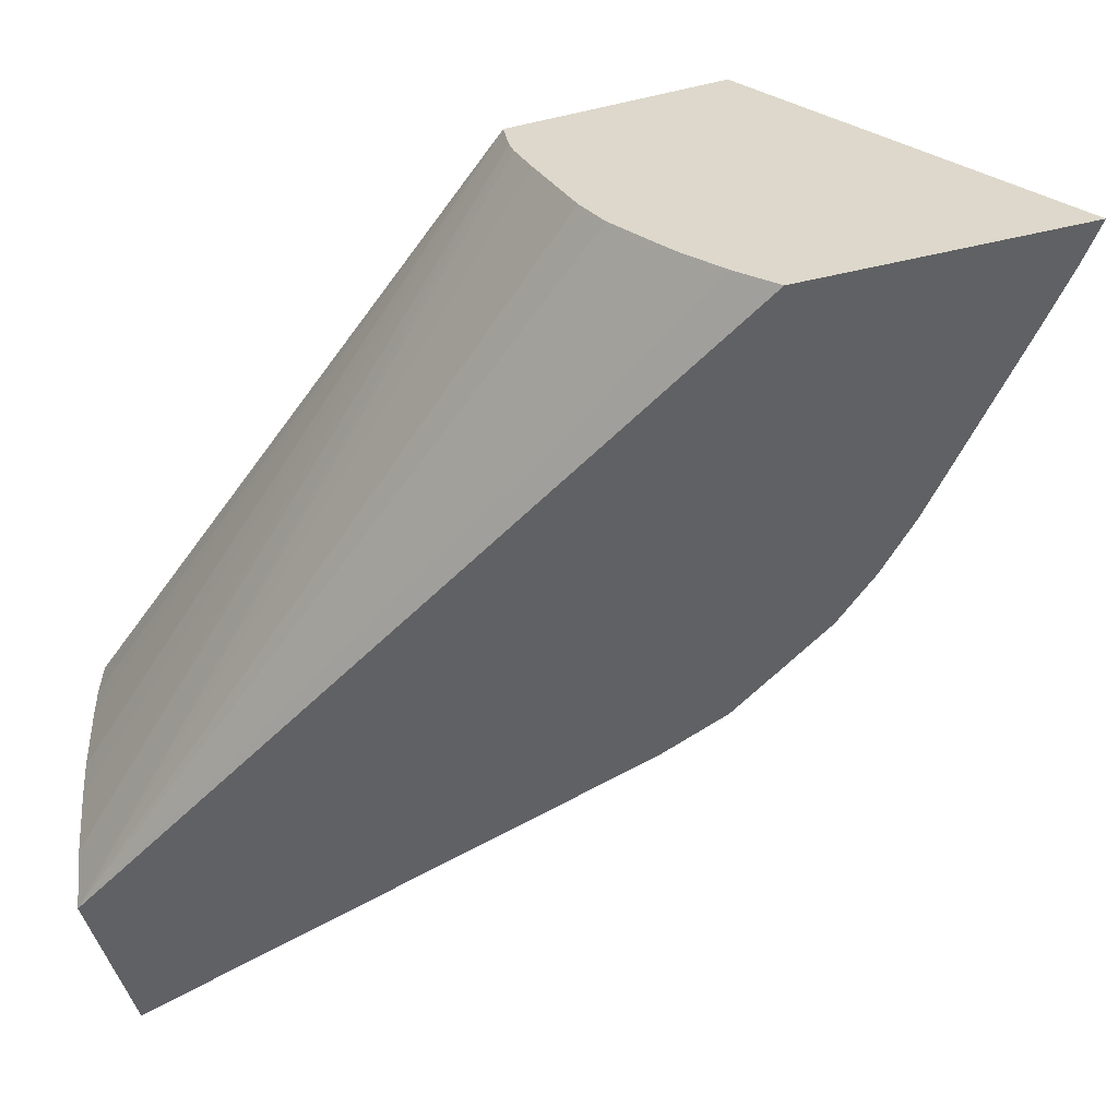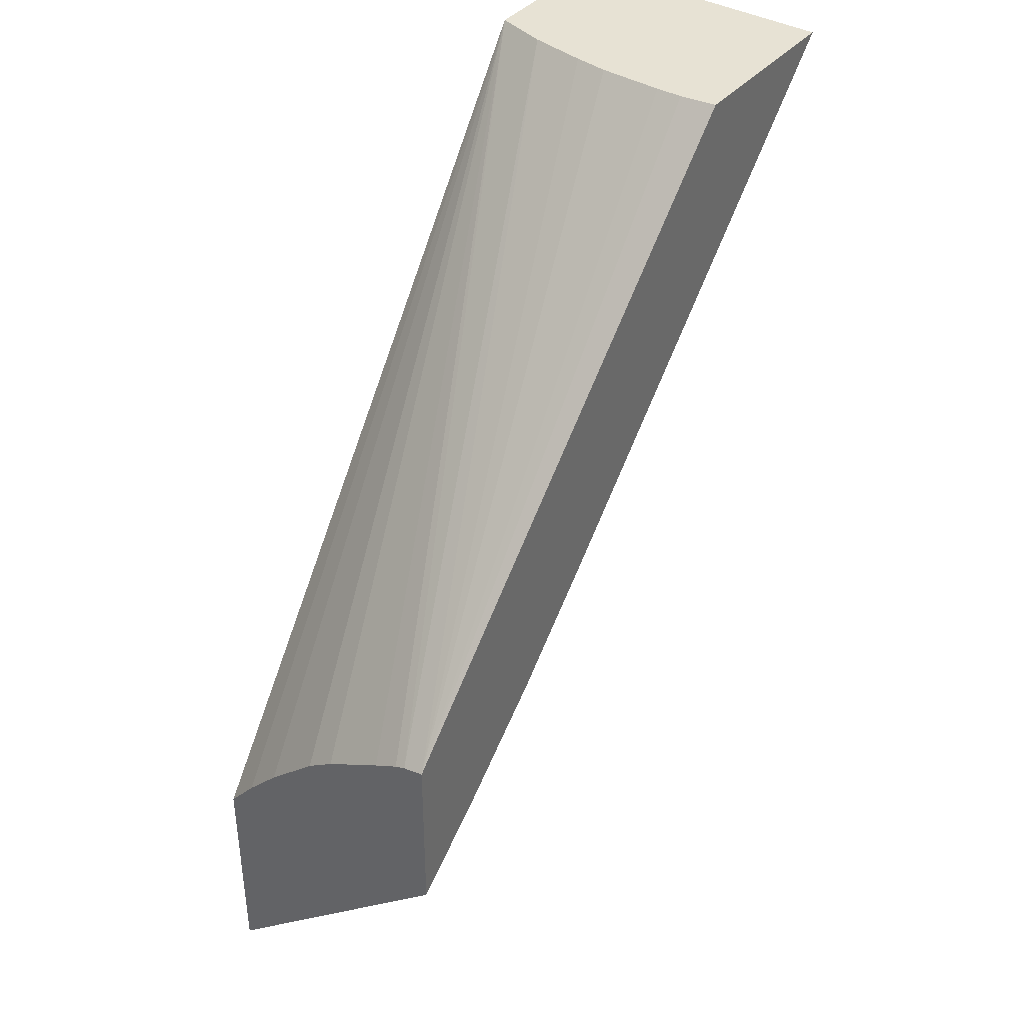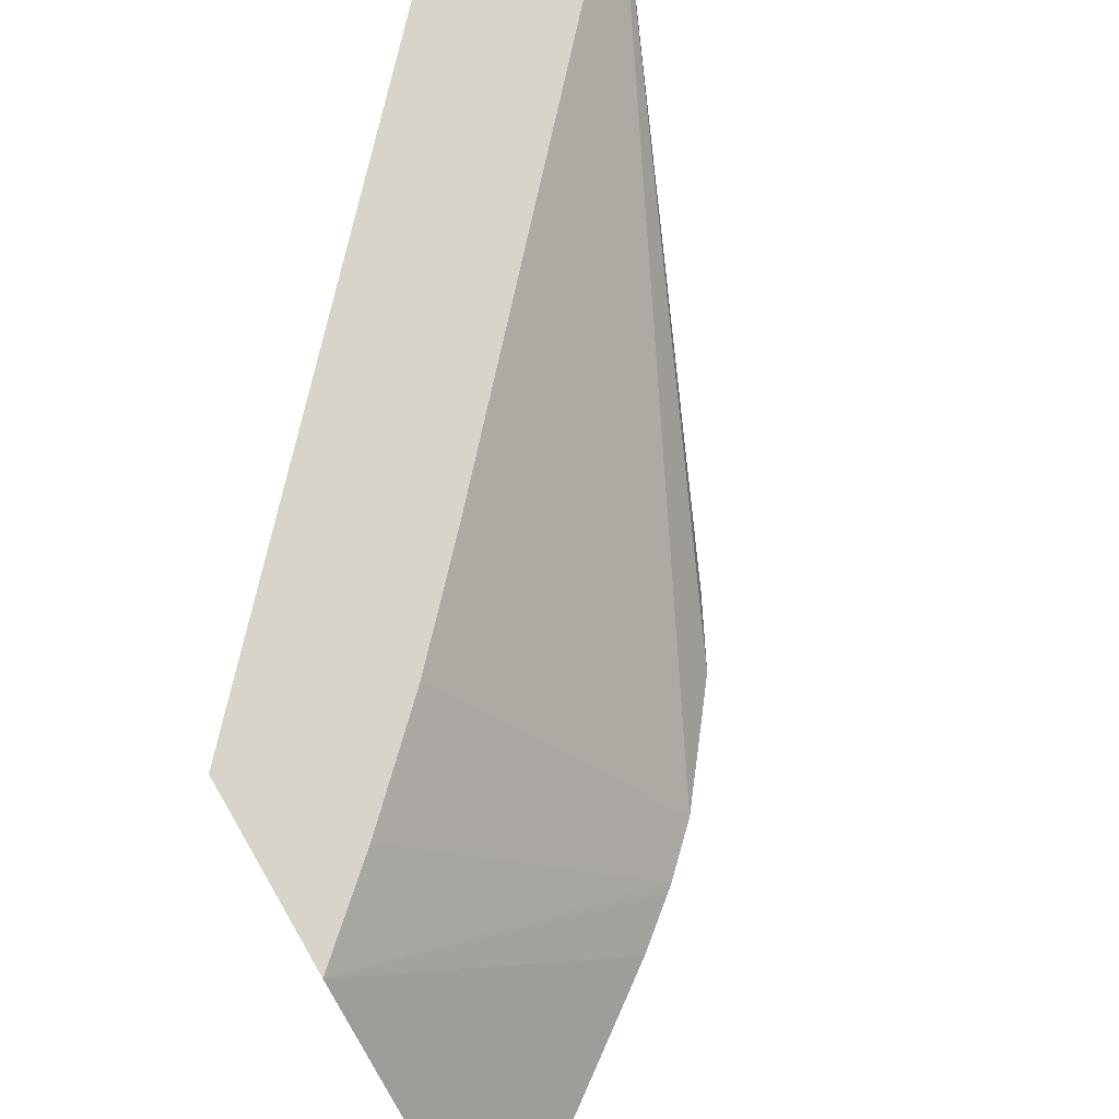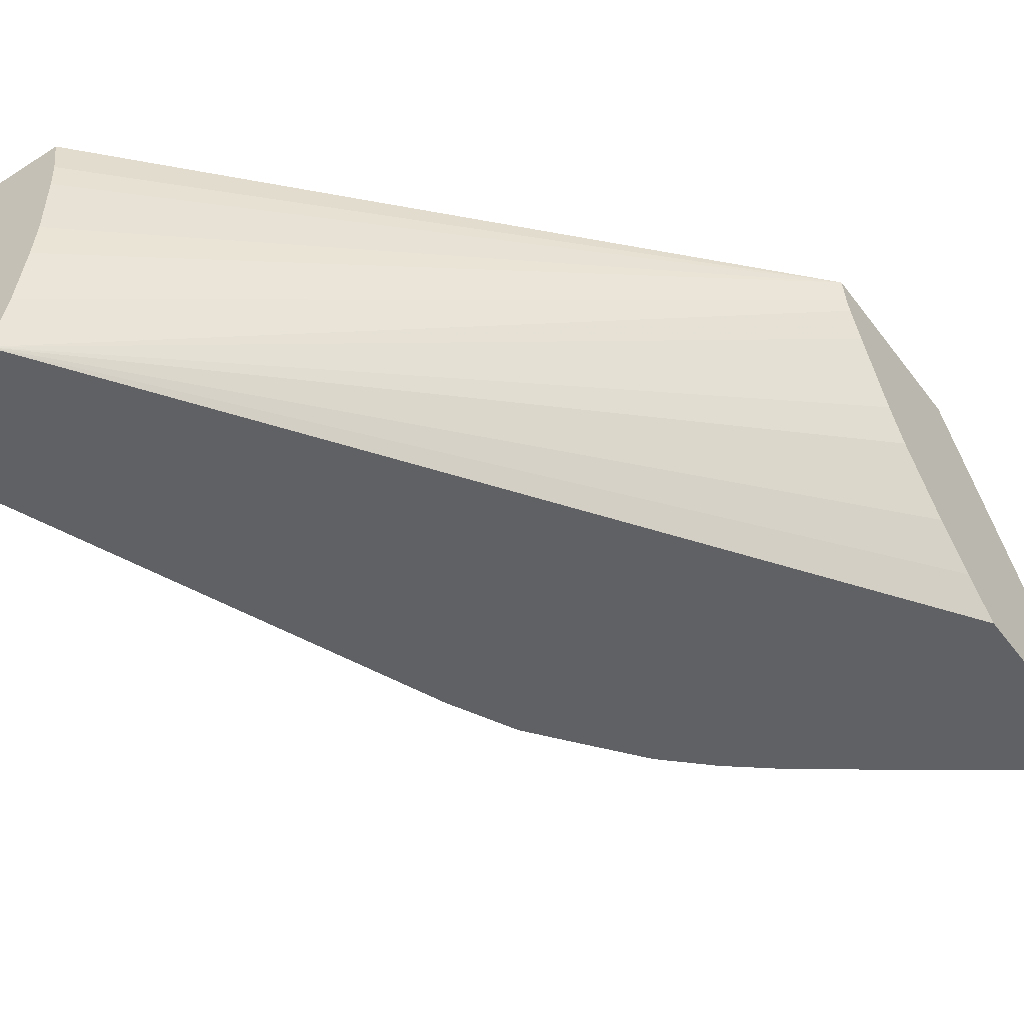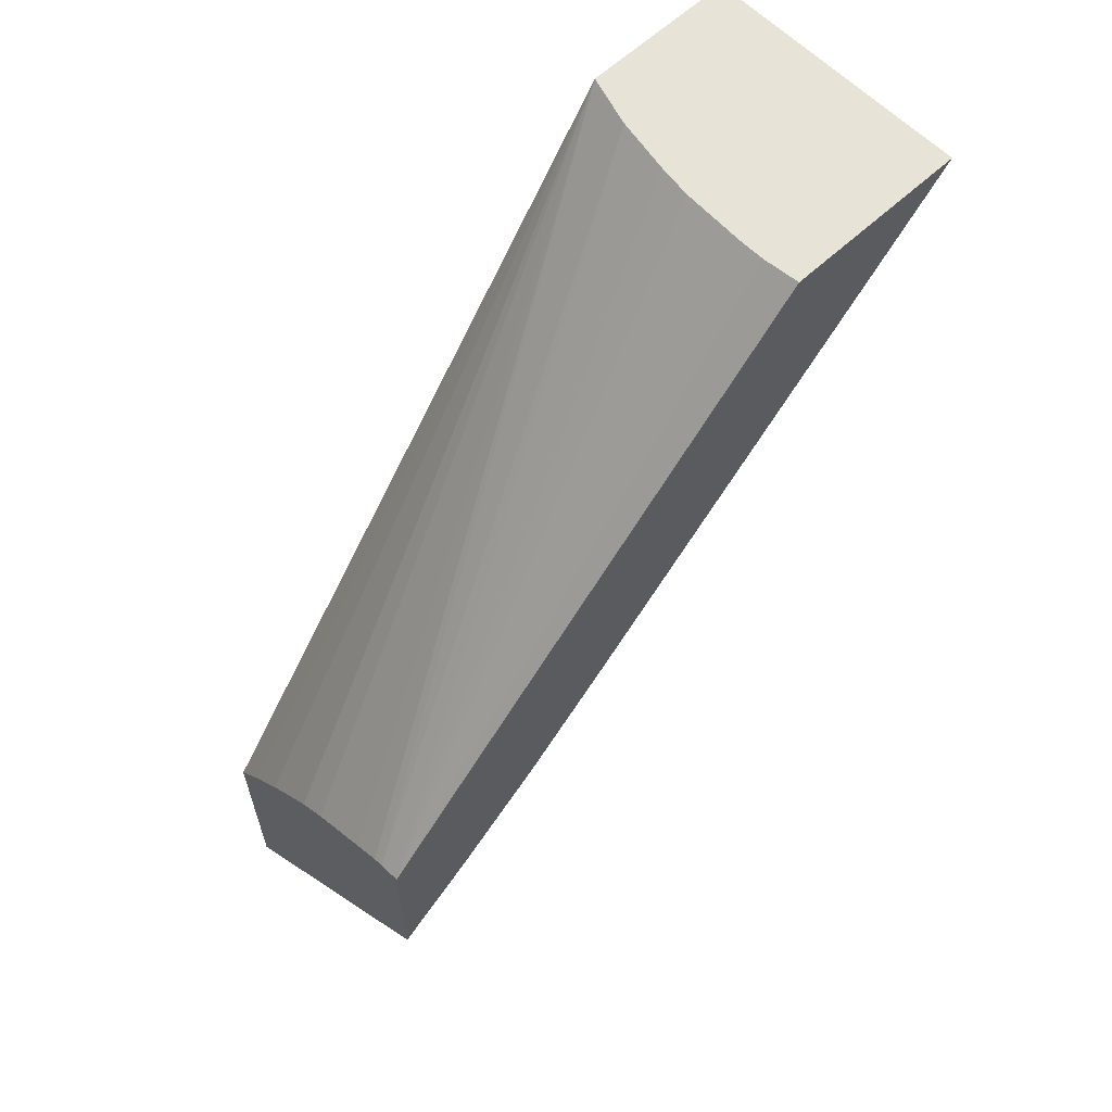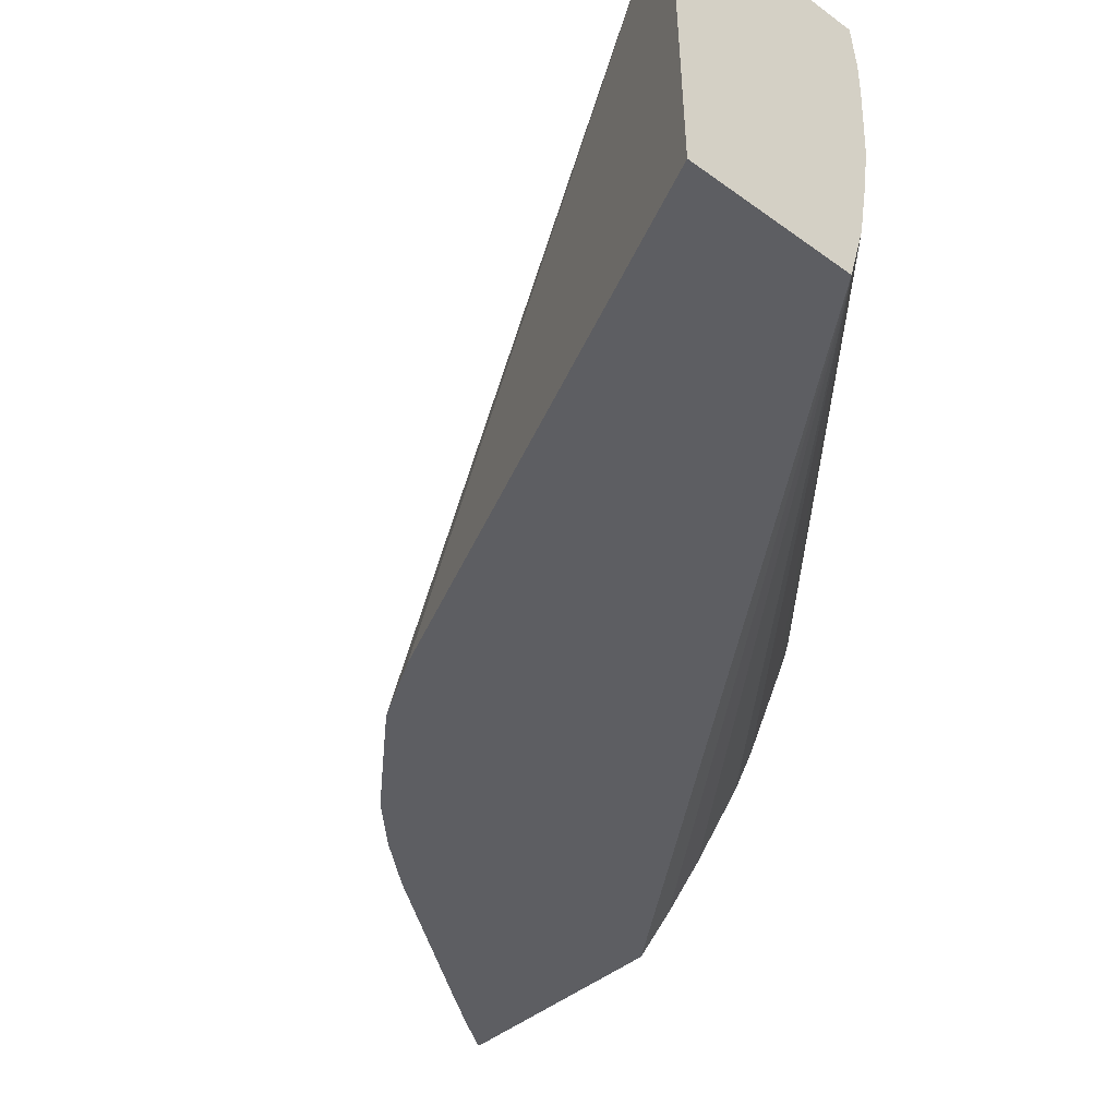
<metadata>
{"format":"obj","ext":"obj","renderer":"f3d","projection":"perspective","resolution":1024,"background":"white","views":[{"elev":-46.9,"azim":-75.2,"up":"+Z"},{"elev":39.7,"azim":-53.9,"up":"+Y"},{"elev":74.9,"azim":-30.2,"up":"+Z"},{"elev":-49.2,"azim":-144.7,"up":"+Z"},{"elev":62.1,"azim":-43.1,"up":"+Y"},{"elev":-39.1,"azim":137.3,"up":"+Z"}]}
</metadata>
<code>
v -0.01739 0.1409 0.03702
v -0.01693 0.1412 0.03702
v -0.01739 0.1442 0.04047
v -0.01739 0.1438 0.03702
v -0.01639 0.1416 0.03702
v -0.01431 0.1431 0.03702
v -0.01373 0.1436 0.03702
v -0.01365 0.1437 0.03702
v -0.01635 0.1451 0.04047
v -0.01739 0.1465 0.04047
v -0.01739 0.1443 0.0374
v -0.0109 0.1531 0.03702
v -0.01311 0.1442 0.03702
v -0.01515 0.1462 0.04047
v -0.01739 0.1464 0.04018
v -0.01121 0.1531 0.04047
v -0.01127 0.1531 0.04
v -0.01129 0.1531 0.03966
v -0.01127 0.1531 0.03884
v -0.01122 0.1531 0.03841
v -0.0111 0.1531 0.03769
v -0.01739 0.1448 0.03786
v -0.008922 0.1531 0.03702
v -0.01739 0.1454 0.03855
v -0.01739 0.1457 0.03893
v -0.01739 0.1462 0.03971
v -0.01739 0.1464 0.04005
v -0.01257 0.1449 0.03702
v -0.008823 0.1531 0.04047
v -0.014 0.1475 0.04047
v -0.01168 0.1463 0.03702
v -0.01211 0.1455 0.03702
f 1 2 3
f 1 3 10
f 1 10 15
f 1 15 27
f 1 27 26
f 1 26 25
f 1 25 24
f 1 24 22
f 1 22 11
f 1 11 4
f 1 4 12
f 1 12 23
f 1 23 31
f 1 31 32
f 1 32 28
f 1 28 13
f 1 13 8
f 1 8 7
f 1 7 6
f 1 6 5
f 1 5 2
f 2 5 3
f 3 5 6
f 3 6 7
f 3 7 8
f 3 8 9
f 3 9 14
f 3 14 30
f 3 30 29
f 3 29 16
f 3 16 10
f 4 11 12
f 8 13 14
f 8 14 9
f 10 16 17
f 10 17 18
f 10 18 19
f 10 19 20
f 10 20 21
f 10 21 15
f 11 22 12
f 12 21 20
f 12 20 19
f 12 19 18
f 12 18 17
f 12 17 16
f 12 16 29
f 12 29 23
f 12 22 24
f 12 24 25
f 12 25 26
f 12 26 27
f 12 27 15
f 12 15 21
f 13 28 29
f 13 29 30
f 13 30 14
f 23 29 31
f 28 32 29
f 29 32 31

</code>
